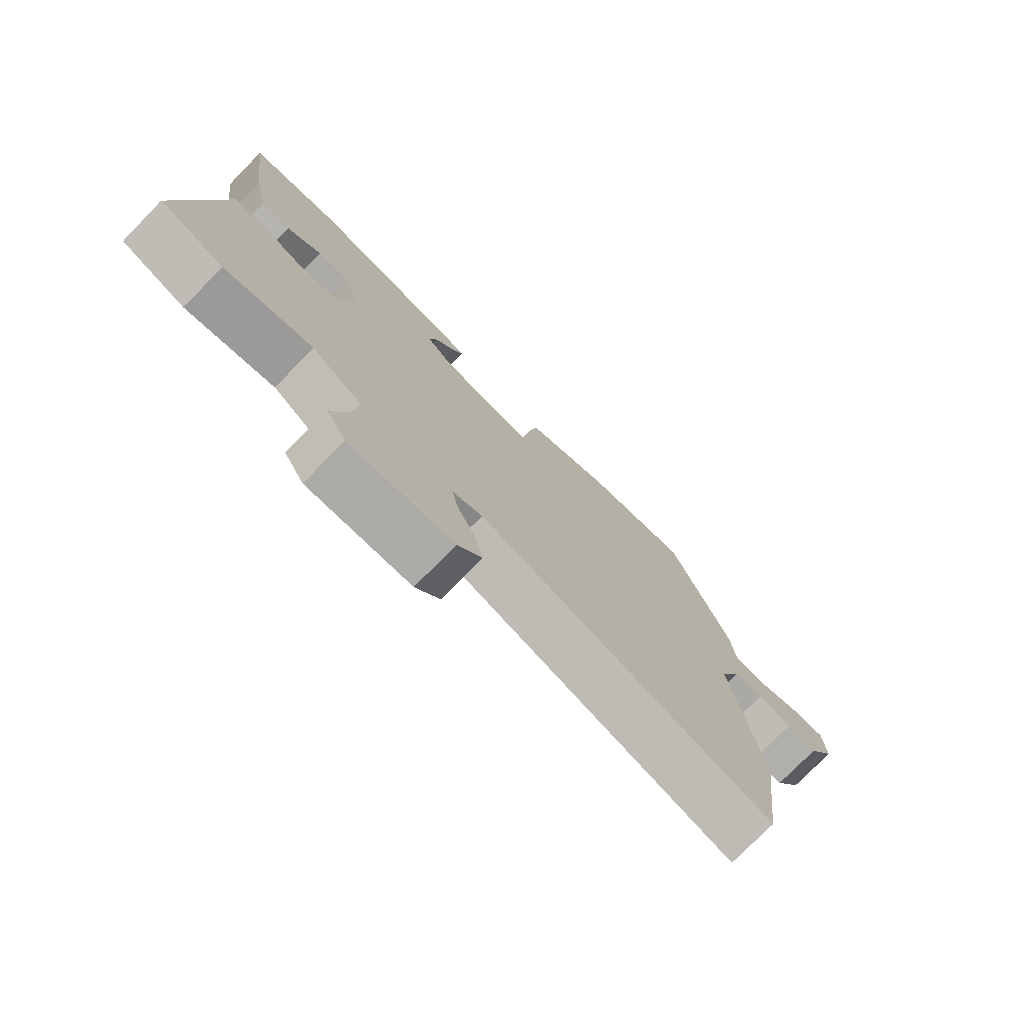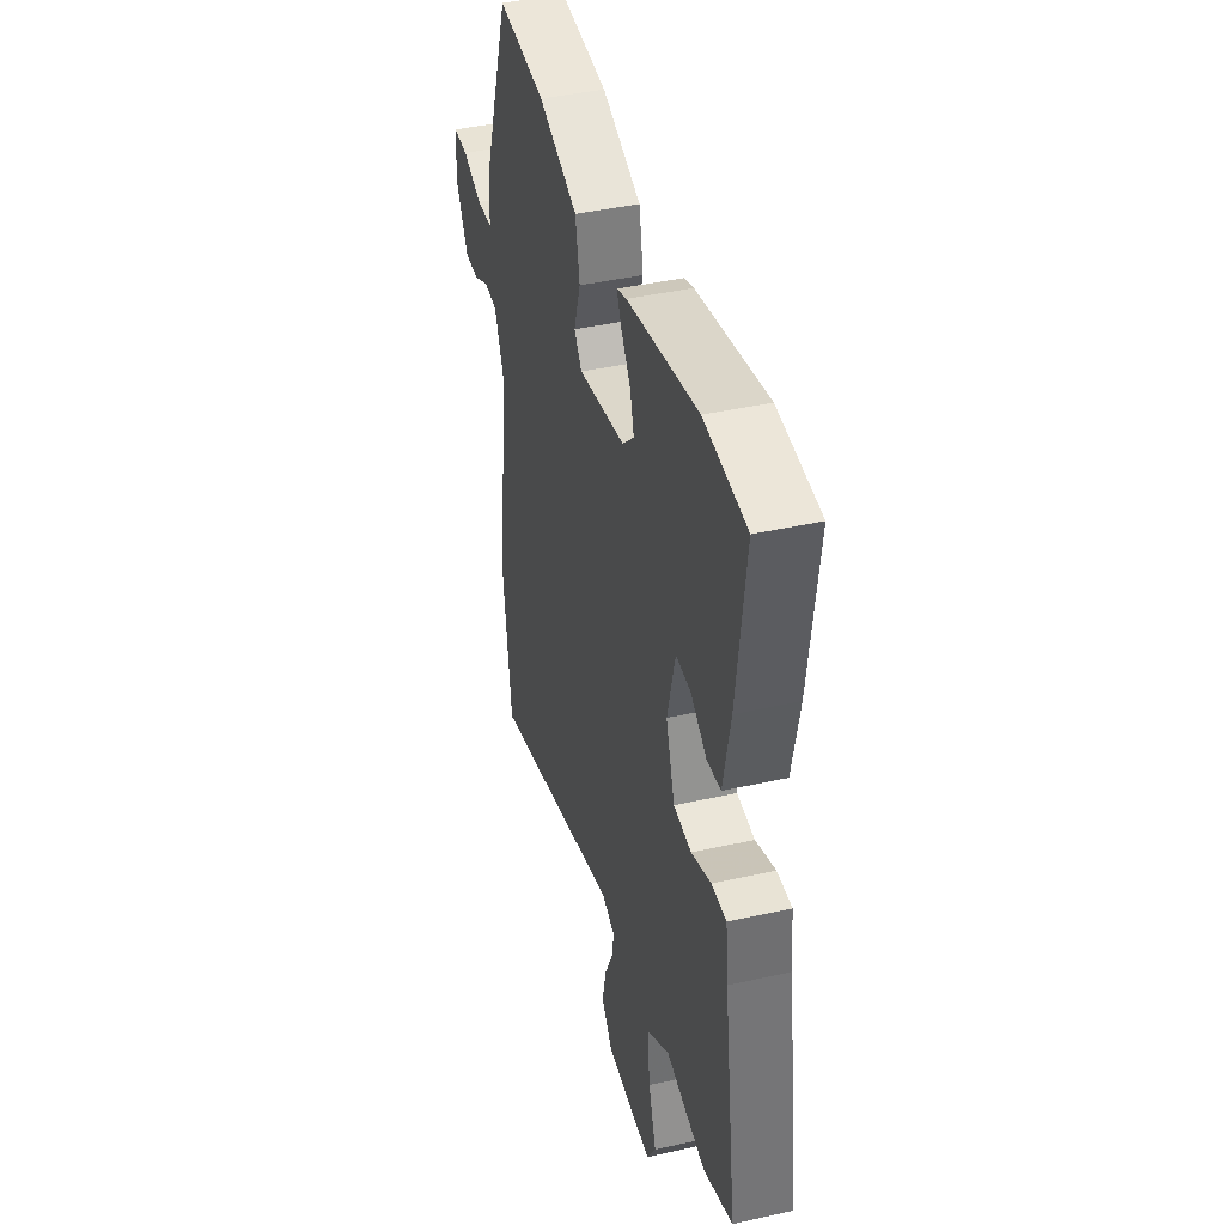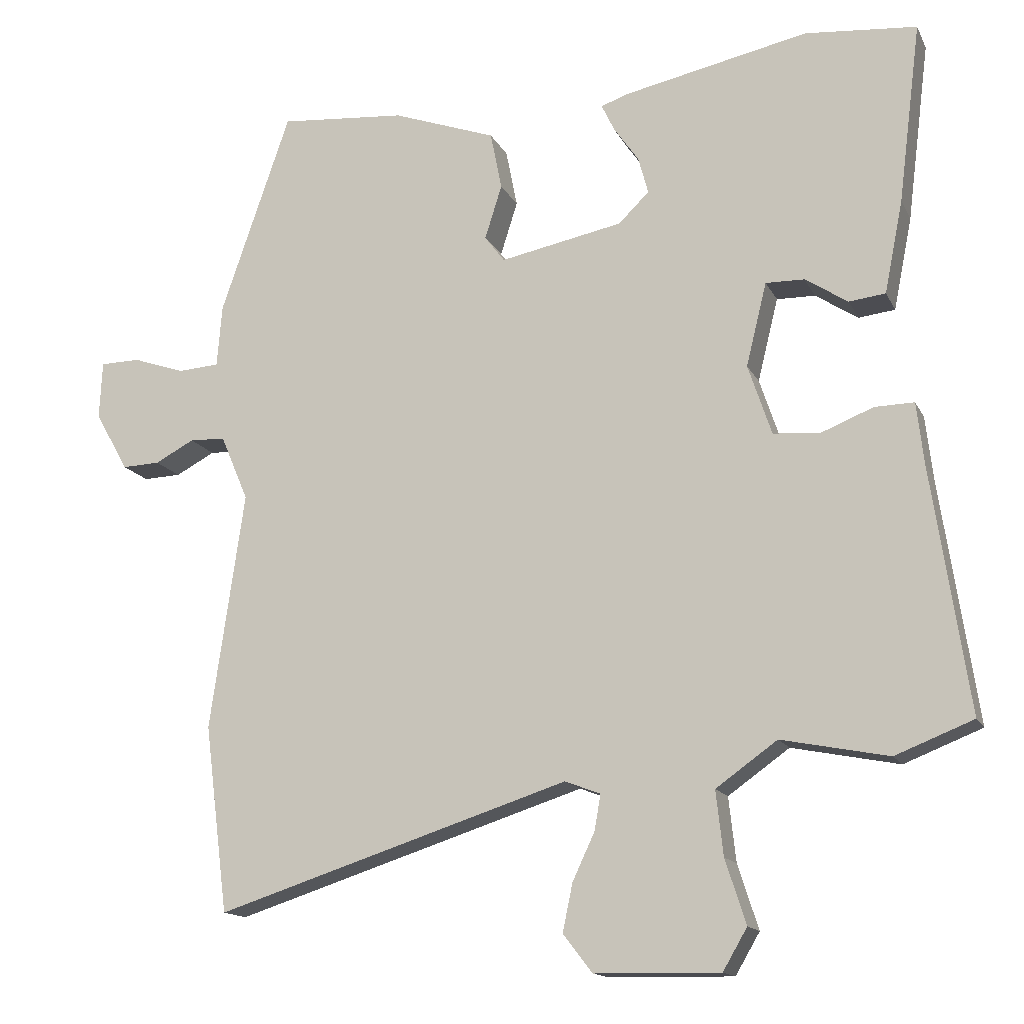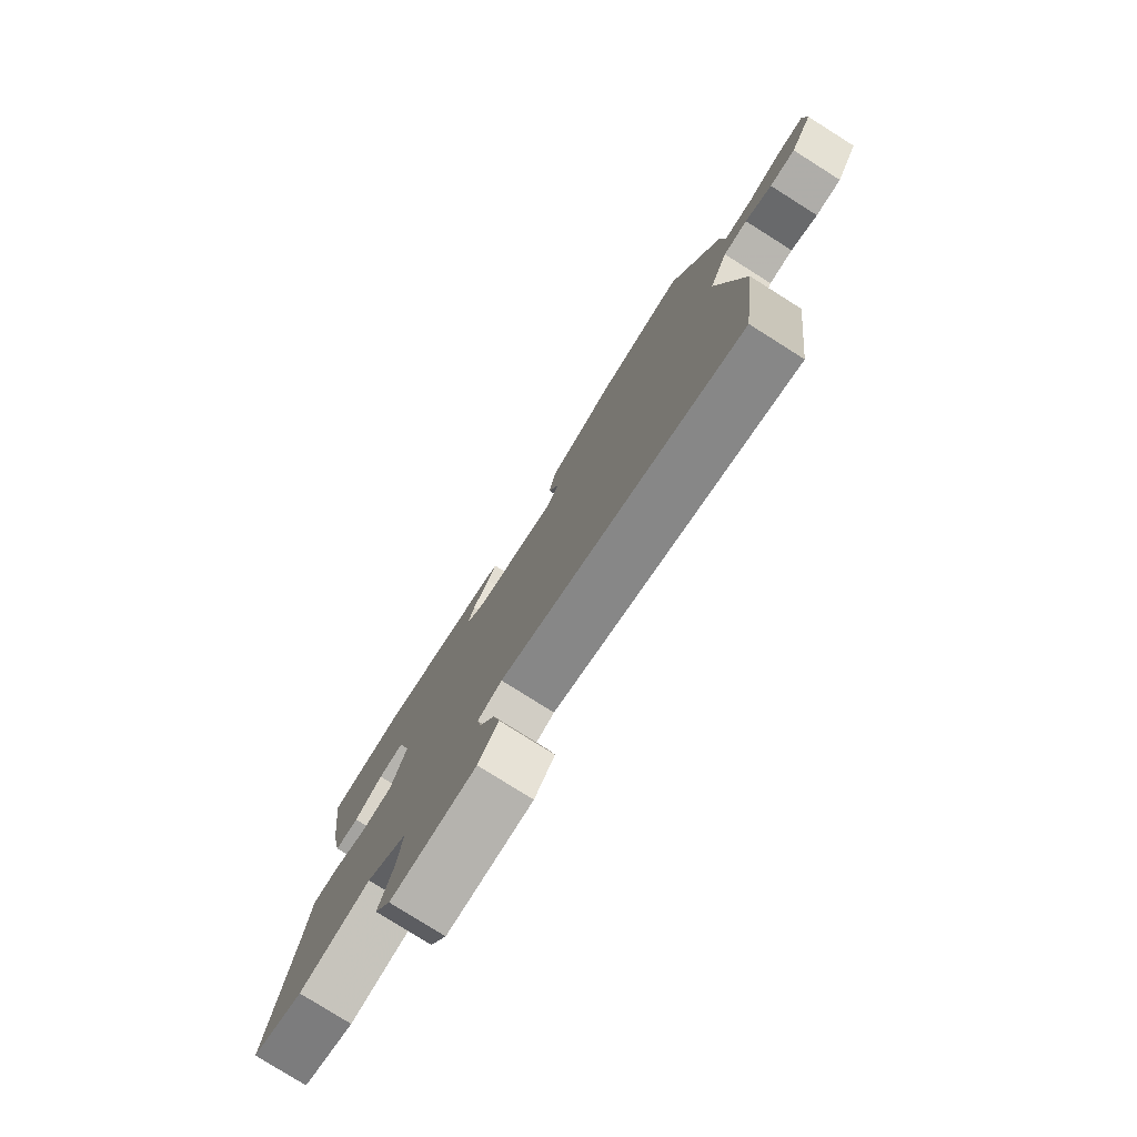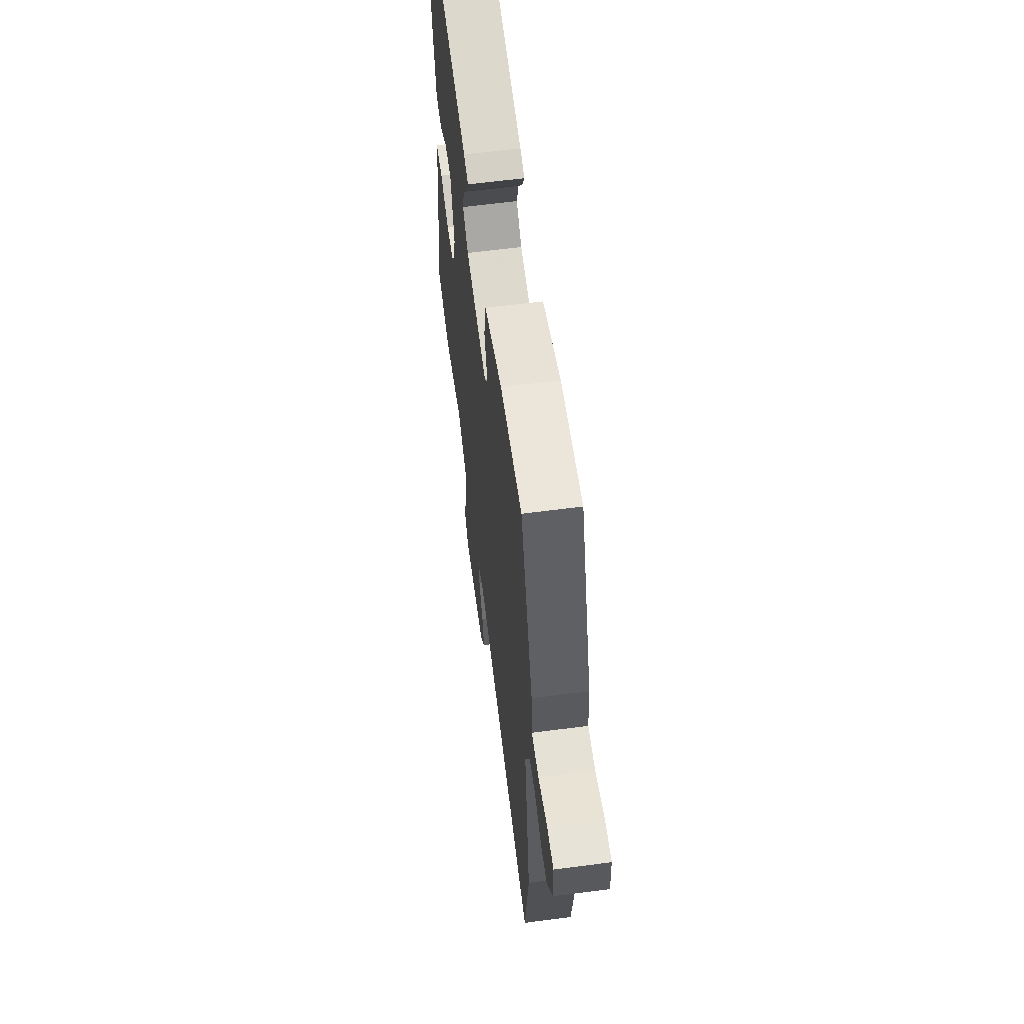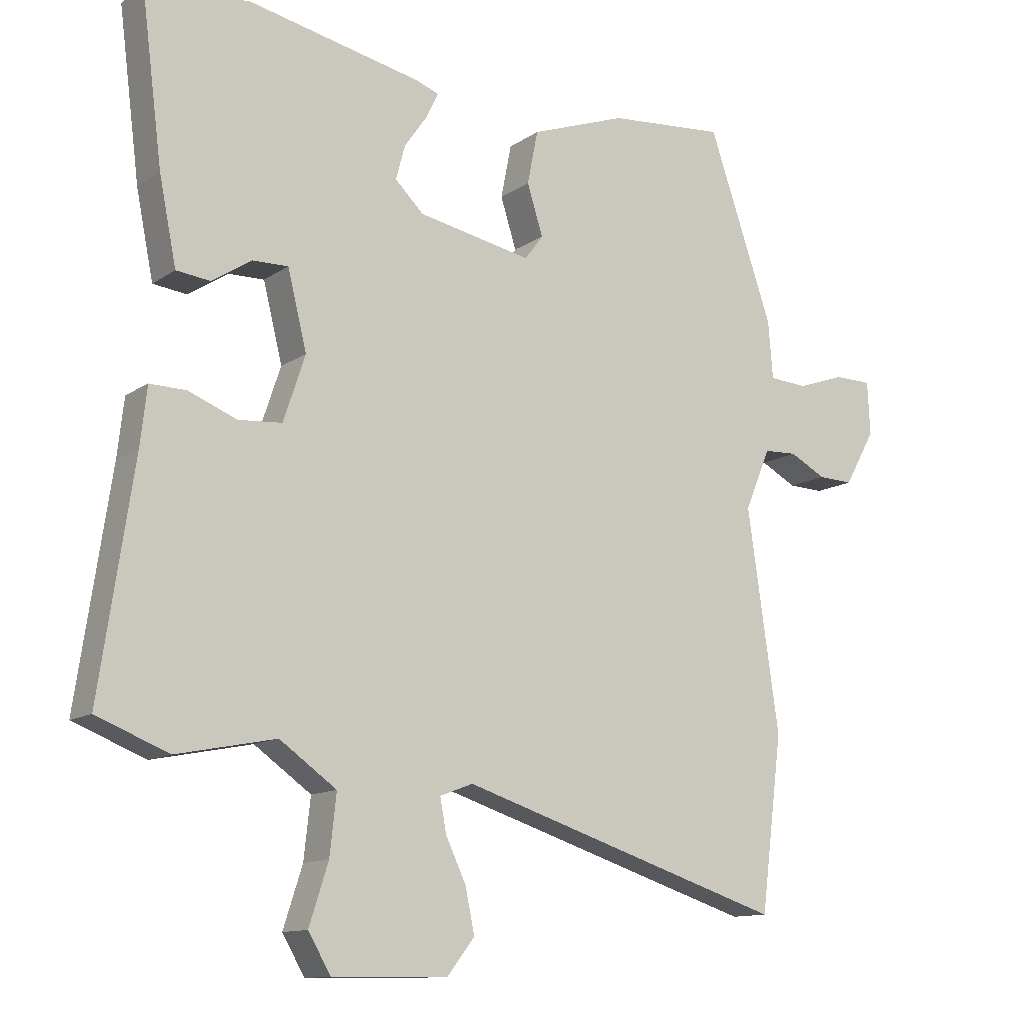
<metadata>
{"format":"obj","ext":"obj","renderer":"f3d","projection":"perspective","resolution":1024,"background":"white","views":[{"elev":-76.9,"azim":-44.4,"up":"+Z"},{"elev":42.4,"azim":-105.0,"up":"+Z"},{"elev":-14.7,"azim":-161.3,"up":"+Z"},{"elev":-79.2,"azim":57.8,"up":"+Z"},{"elev":61.3,"azim":82.4,"up":"+Z"},{"elev":-12.2,"azim":-33.1,"up":"+Z"}]}
</metadata>
<code>
v 0.51 0.07 -0.423
v 0.477 0.07 -0.685
v -0.019 0.07 -0.526
v -0.069 0.07 -0.545
v -0.06 0.07 -0.595
v -0.029 0.07 -0.661
v -0.015 0.07 -0.728
v -0.056 0.07 -0.781
v -0.231 0.07 -0.784
v -0.265 0.07 -0.726
v -0.236 0.07 -0.636
v -0.226 0.07 -0.546
v -0.312 0.07 -0.485
v -0.462 0.07 -0.515
v -0.571 0.07 -0.472
v -0.52 0.07 -0.13
v -0.51 0.07 -0.043
v -0.455 0.07 -0.044
v -0.382 0.07 -0.073
v -0.316 0.07 -0.068
v -0.283 0.07 0.031
v -0.312 0.07 0.148
v -0.366 0.07 0.147
v -0.426 0.07 0.108
v -0.477 0.07 0.114
v -0.503 0.07 0.244
v -0.535 0.07 0.497
v -0.378 0.07 0.511
v -0.116 0.07 0.456
v -0.08 0.07 0.443
v -0.098 0.07 0.405
v -0.133 0.07 0.355
v -0.147 0.07 0.303
v -0.104 0.07 0.261
v 0.068 0.07 0.227
v 0.096 0.07 0.264
v 0.072 0.07 0.34
v 0.088 0.07 0.421
v 0.233 0.07 0.473
v 0.41 0.07 0.488
v 0.508 0.07 0.204
v 0.515 0.07 0.117
v 0.573 0.07 0.113
v 0.646 0.07 0.138
v 0.702 0.07 0.137
v 0.706 0.07 0.056
v 0.659 0.07 -0.027
v 0.606 0.07 -0.025
v 0.551 0.07 0.004
v 0.501 0.07 0.002
v 0.462 0.07 -0.09
v 0.51 0 -0.423
v 0.477 0 -0.685
v -0.019 0 -0.526
v -0.069 0 -0.545
v -0.06 0 -0.595
v -0.029 0 -0.661
v -0.015 0 -0.728
v -0.056 0 -0.781
v -0.231 0 -0.784
v -0.265 0 -0.726
v -0.236 0 -0.636
v -0.226 0 -0.546
v -0.312 0 -0.485
v -0.462 0 -0.515
v -0.571 0 -0.472
v -0.52 0 -0.13
v -0.51 0 -0.043
v -0.455 0 -0.044
v -0.382 0 -0.073
v -0.316 0 -0.068
v -0.283 0 0.031
v -0.312 0 0.148
v -0.366 0 0.147
v -0.426 0 0.108
v -0.477 0 0.114
v -0.503 0 0.244
v -0.535 0 0.497
v -0.378 0 0.511
v -0.116 0 0.456
v -0.08 0 0.443
v -0.098 0 0.405
v -0.133 0 0.355
v -0.147 0 0.303
v -0.104 0 0.261
v 0.068 0 0.227
v 0.096 0 0.264
v 0.072 0 0.34
v 0.088 0 0.421
v 0.233 0 0.473
v 0.41 0 0.488
v 0.508 0 0.204
v 0.515 0 0.117
v 0.573 0 0.113
v 0.646 0 0.138
v 0.702 0 0.137
v 0.706 0 0.056
v 0.659 0 -0.027
v 0.606 0 -0.025
v 0.551 0 0.004
v 0.501 0 0.002
v 0.462 0 -0.09
f 46 47 48 49
f 46 49 50
f 43 44 45 46
f 42 43 46 50
f 41 42 50 51
f 39 40 41 51
f 36 37 38 39
f 29 30 31 32
f 29 32 33
f 28 29 33
f 27 28 33 34
f 23 24 25 26
f 22 23 26 27
f 16 17 18 19
f 16 19 20
f 13 14 15 16
f 12 13 16 20
f 8 9 10 11
f 8 11 12
f 5 6 7 8
f 4 5 8 12
f 3 4 12 20
f 36 39 51 1
f 22 27 34
f 21 22 34 35
f 20 21 35
f 3 20 35
f 3 35 36
f 1 2 3 36
f 100 99 98 97
f 101 100 97
f 97 96 95 94
f 101 97 94 93
f 102 101 93 92
f 102 92 91 90
f 90 89 88 87
f 83 82 81 80
f 84 83 80
f 84 80 79
f 85 84 79 78
f 77 76 75 74
f 78 77 74 73
f 70 69 68 67
f 71 70 67
f 67 66 65 64
f 71 67 64 63
f 62 61 60 59
f 63 62 59
f 59 58 57 56
f 63 59 56 55
f 71 63 55 54
f 52 102 90 87
f 85 78 73
f 86 85 73 72
f 86 72 71
f 86 71 54
f 87 86 54
f 87 54 53 52
f 1 52 53 2
f 2 53 54 3
f 3 54 55 4
f 4 55 56 5
f 5 56 57 6
f 6 57 58 7
f 7 58 59 8
f 8 59 60 9
f 9 60 61 10
f 10 61 62 11
f 11 62 63 12
f 12 63 64 13
f 13 64 65 14
f 14 65 66 15
f 15 66 67 16
f 16 67 68 17
f 17 68 69 18
f 18 69 70 19
f 19 70 71 20
f 20 71 72 21
f 21 72 73 22
f 22 73 74 23
f 23 74 75 24
f 24 75 76 25
f 25 76 77 26
f 26 77 78 27
f 27 78 79 28
f 28 79 80 29
f 29 80 81 30
f 30 81 82 31
f 31 82 83 32
f 32 83 84 33
f 33 84 85 34
f 34 85 86 35
f 35 86 87 36
f 36 87 88 37
f 37 88 89 38
f 38 89 90 39
f 39 90 91 40
f 40 91 92 41
f 41 92 93 42
f 42 93 94 43
f 43 94 95 44
f 44 95 96 45
f 45 96 97 46
f 46 97 98 47
f 47 98 99 48
f 48 99 100 49
f 49 100 101 50
f 50 101 102 51
f 51 102 52 1

</code>
